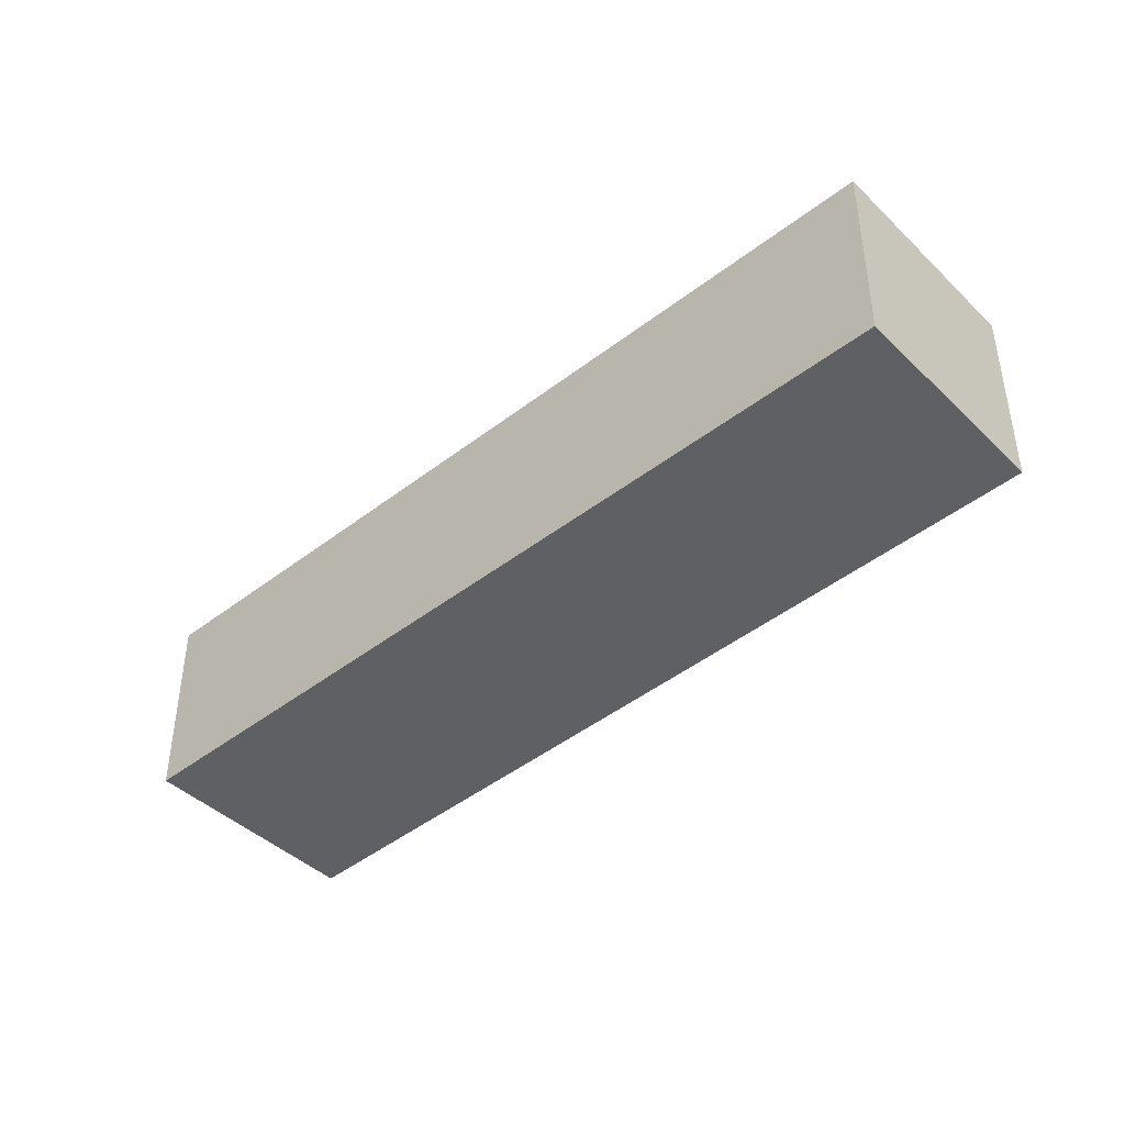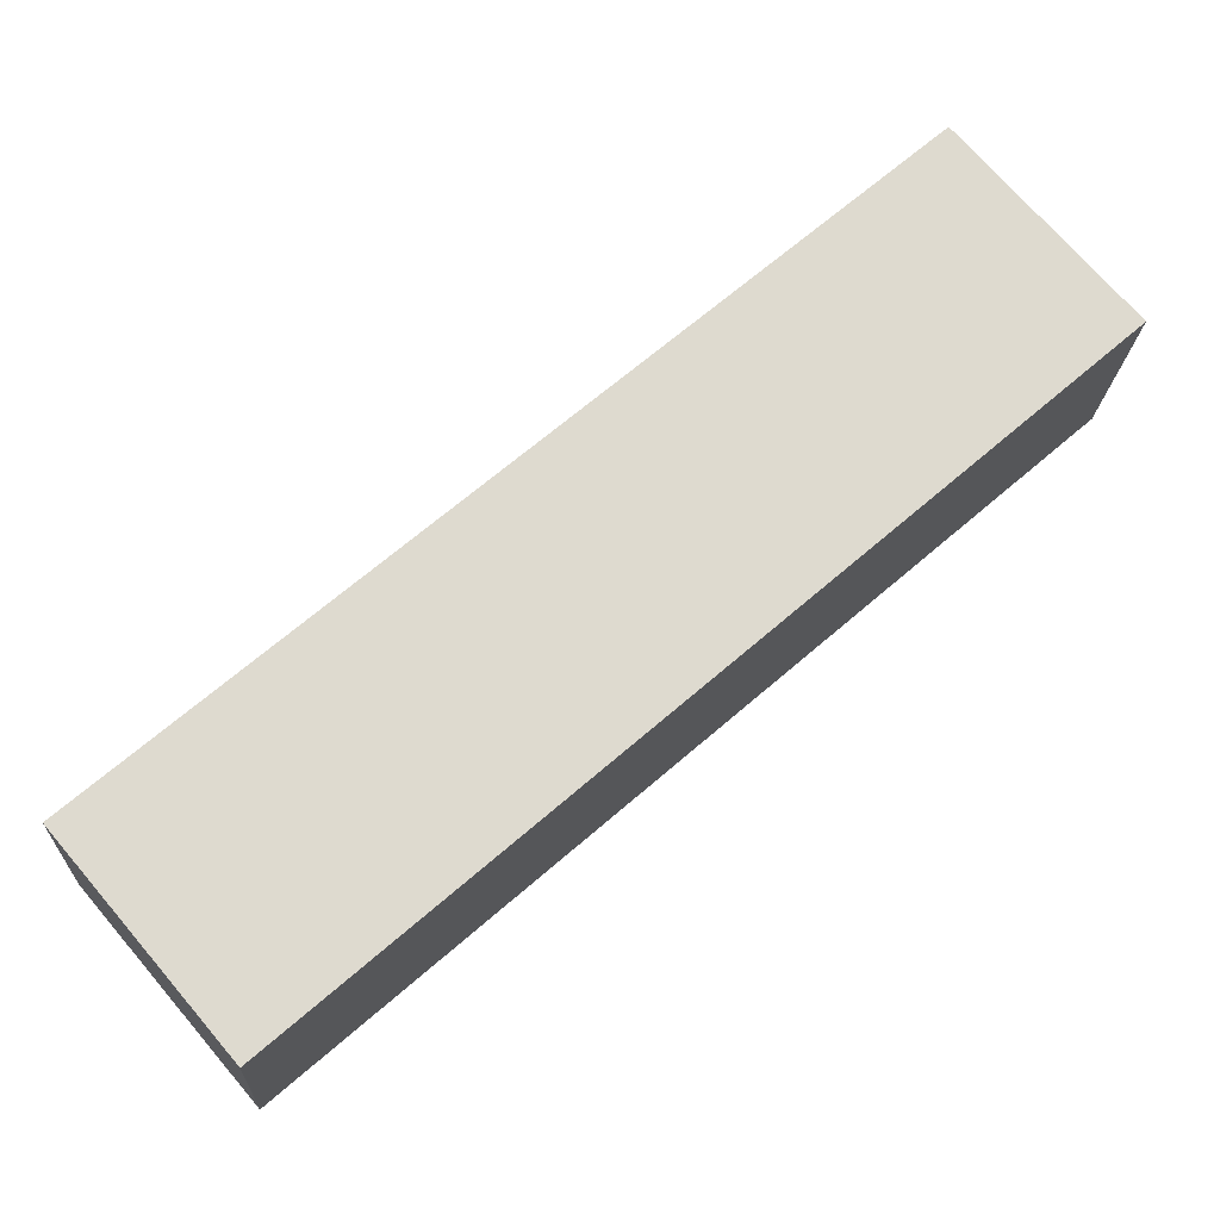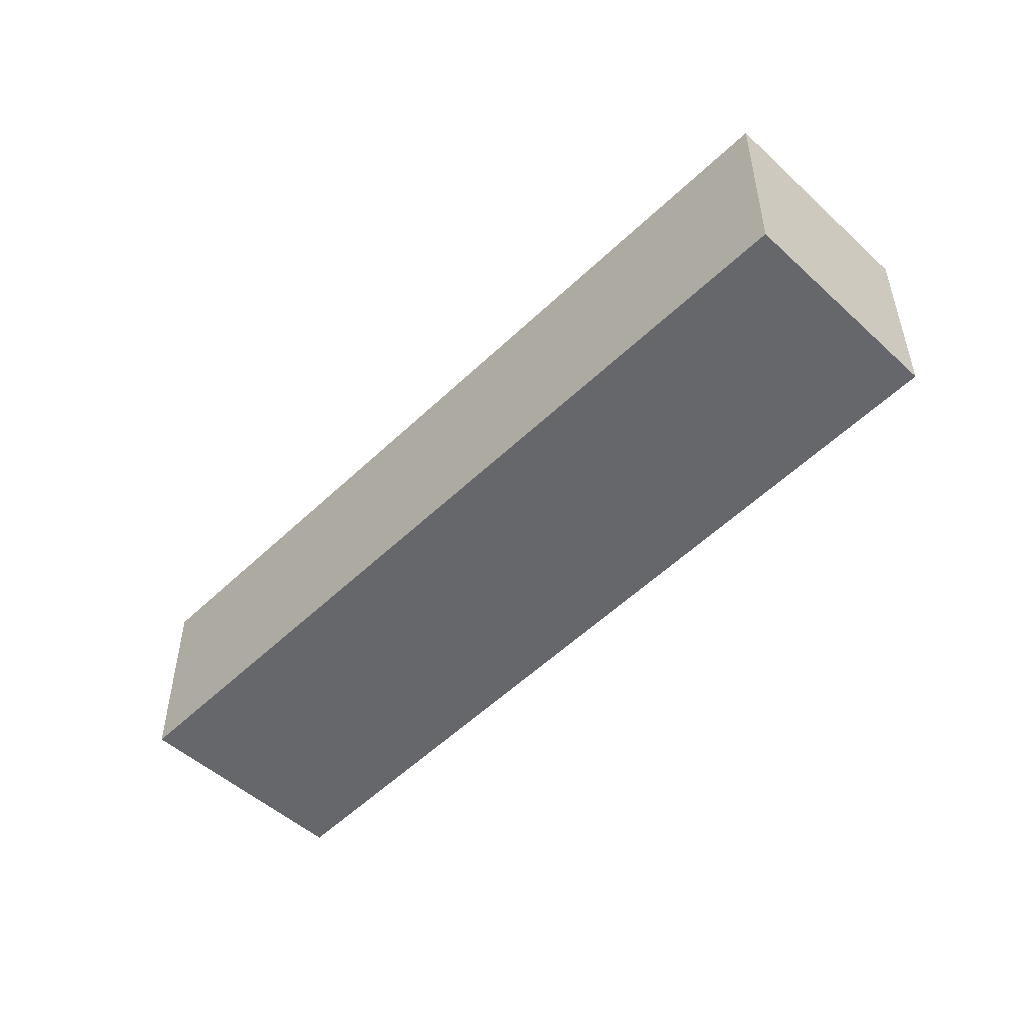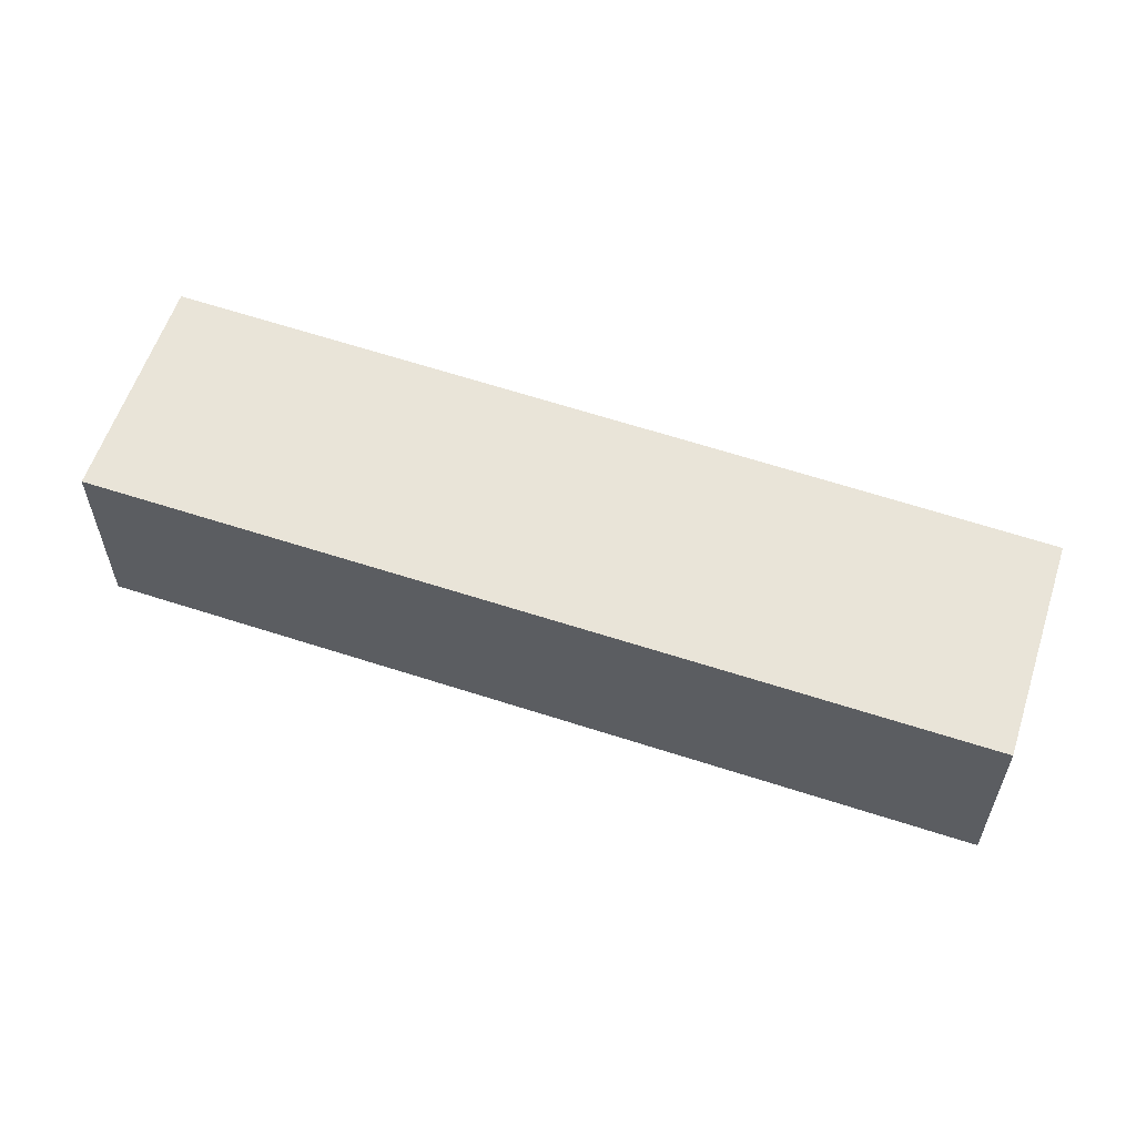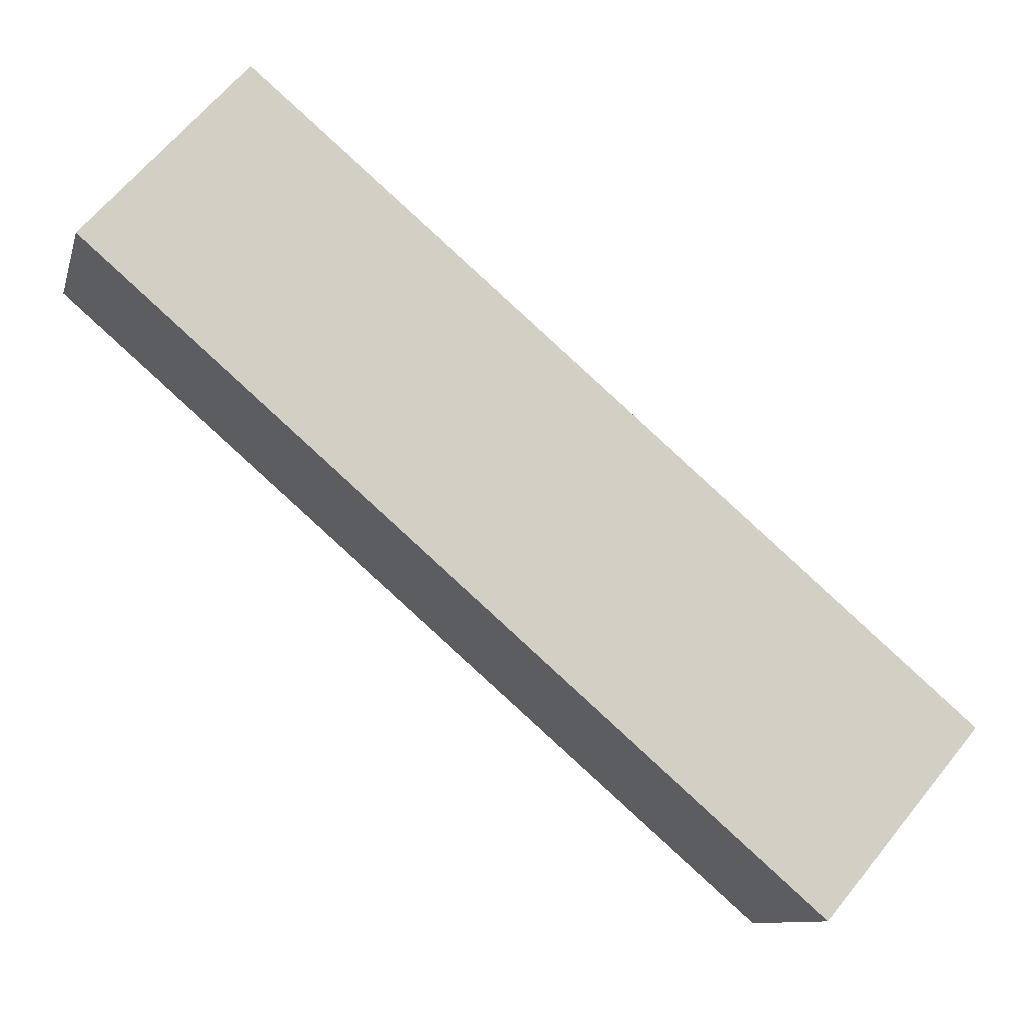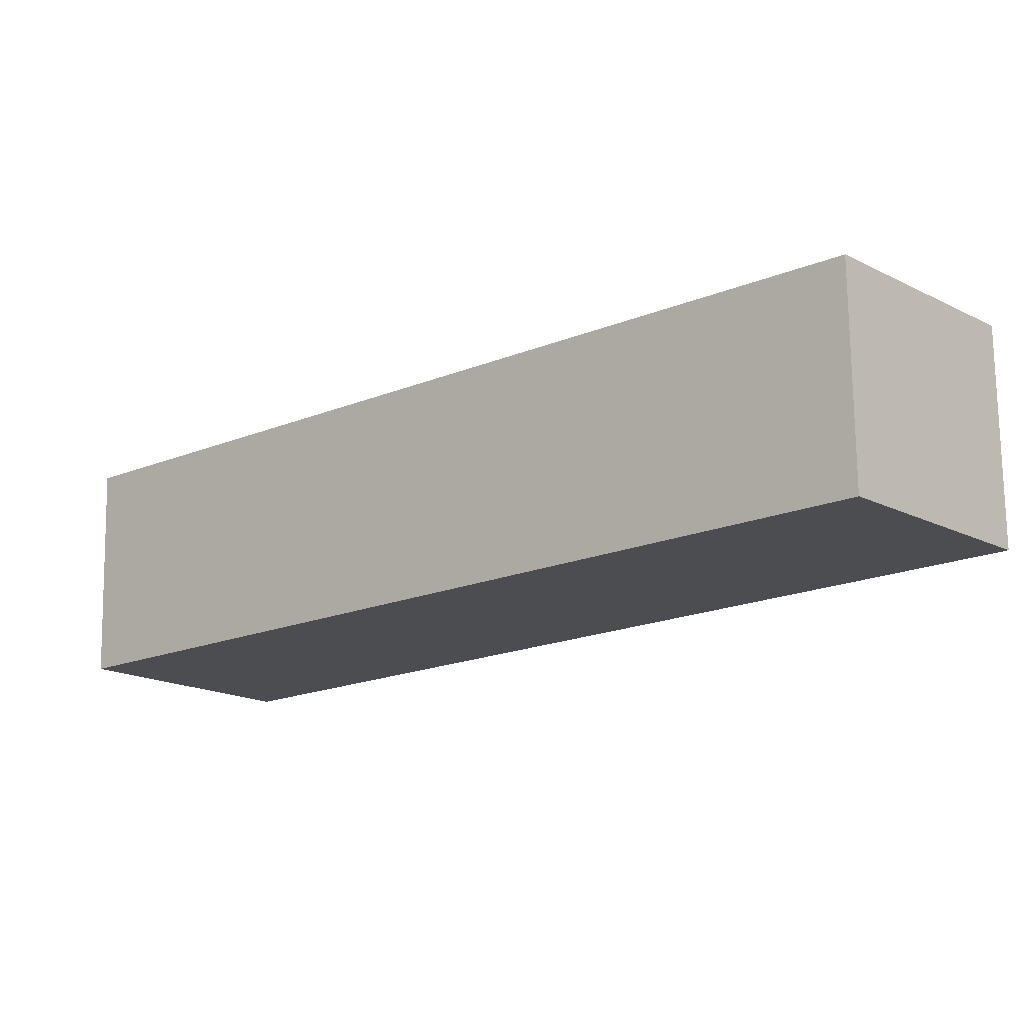
<metadata>
{"format":"obj","ext":"obj","renderer":"f3d","projection":"perspective","resolution":1024,"background":"white","views":[{"elev":-44.0,"azim":-96.9,"up":"+Y"},{"elev":-18.4,"azim":177.2,"up":"+Z"},{"elev":-52.2,"azim":-93.2,"up":"+Y"},{"elev":59.9,"azim":-120.6,"up":"+Y"},{"elev":-10.4,"azim":-13.7,"up":"+Z"},{"elev":73.9,"azim":179.2,"up":"+Z"}]}
</metadata>
<code>
v  0 1.906 1.167e-16
v  7.897 1.906 -3.931
v  6.478 1.906 -5.604
v  1.419 1.906 1.583
v  7.897 2.407e-16 -3.931
v  6.478 3.431e-16 -5.604
v  0 0 0
v  1.419 -9.693e-17 1.583
g defaultobject
f 1 2 3
f 2 1 4
f 5 3 2
f 3 5 6
f 6 1 3
f 1 6 7
f 7 4 1
f 4 7 8
f 8 2 4
f 2 8 5
f 5 7 6
f 7 5 8

</code>
